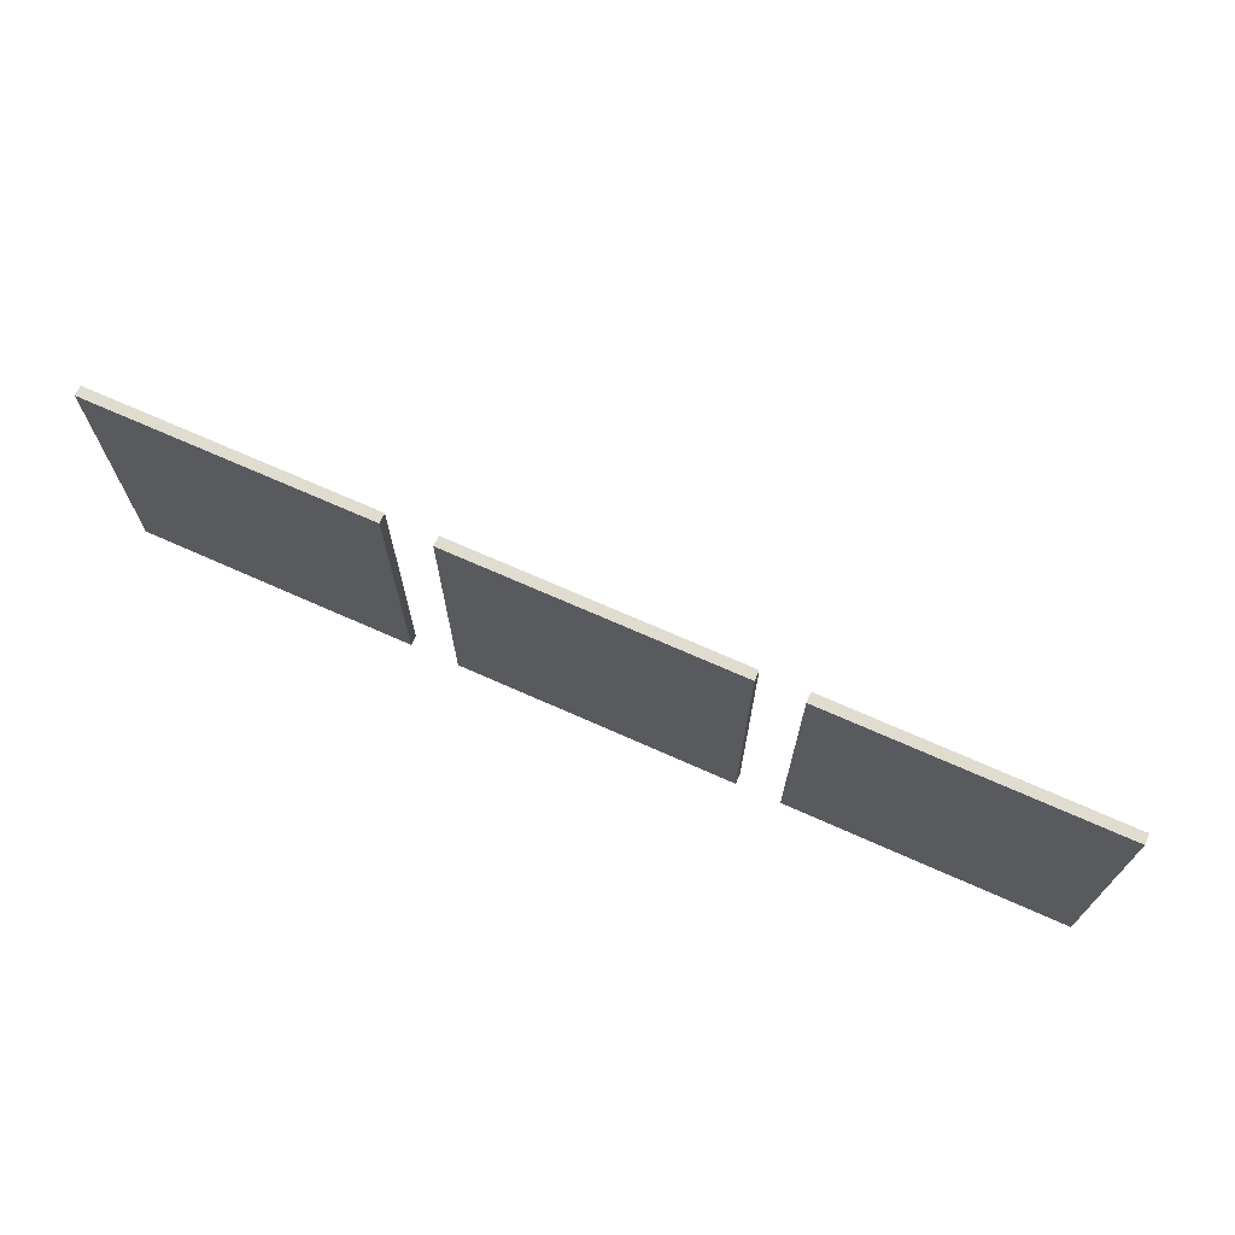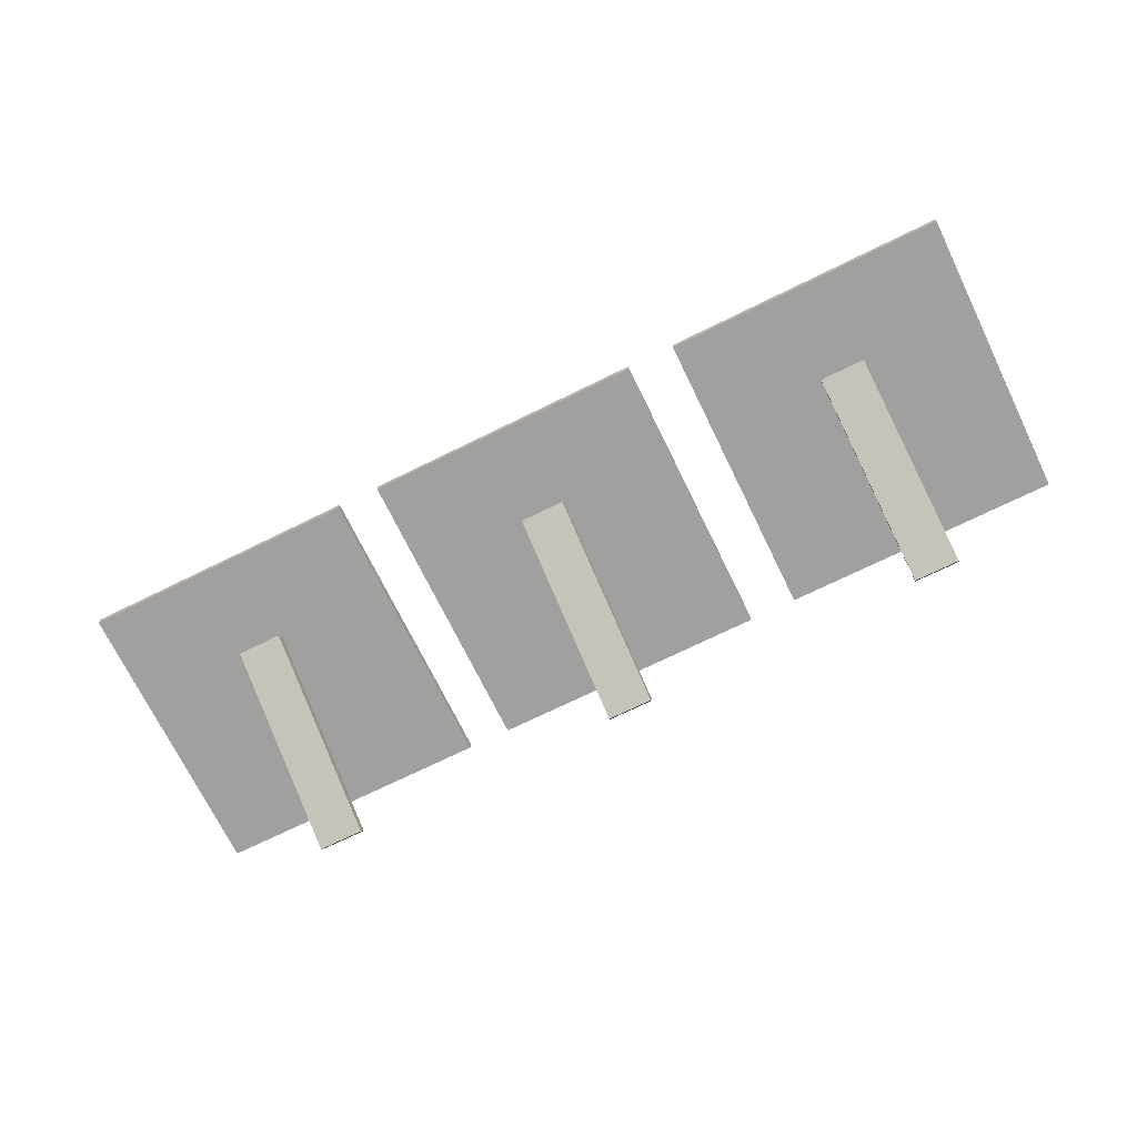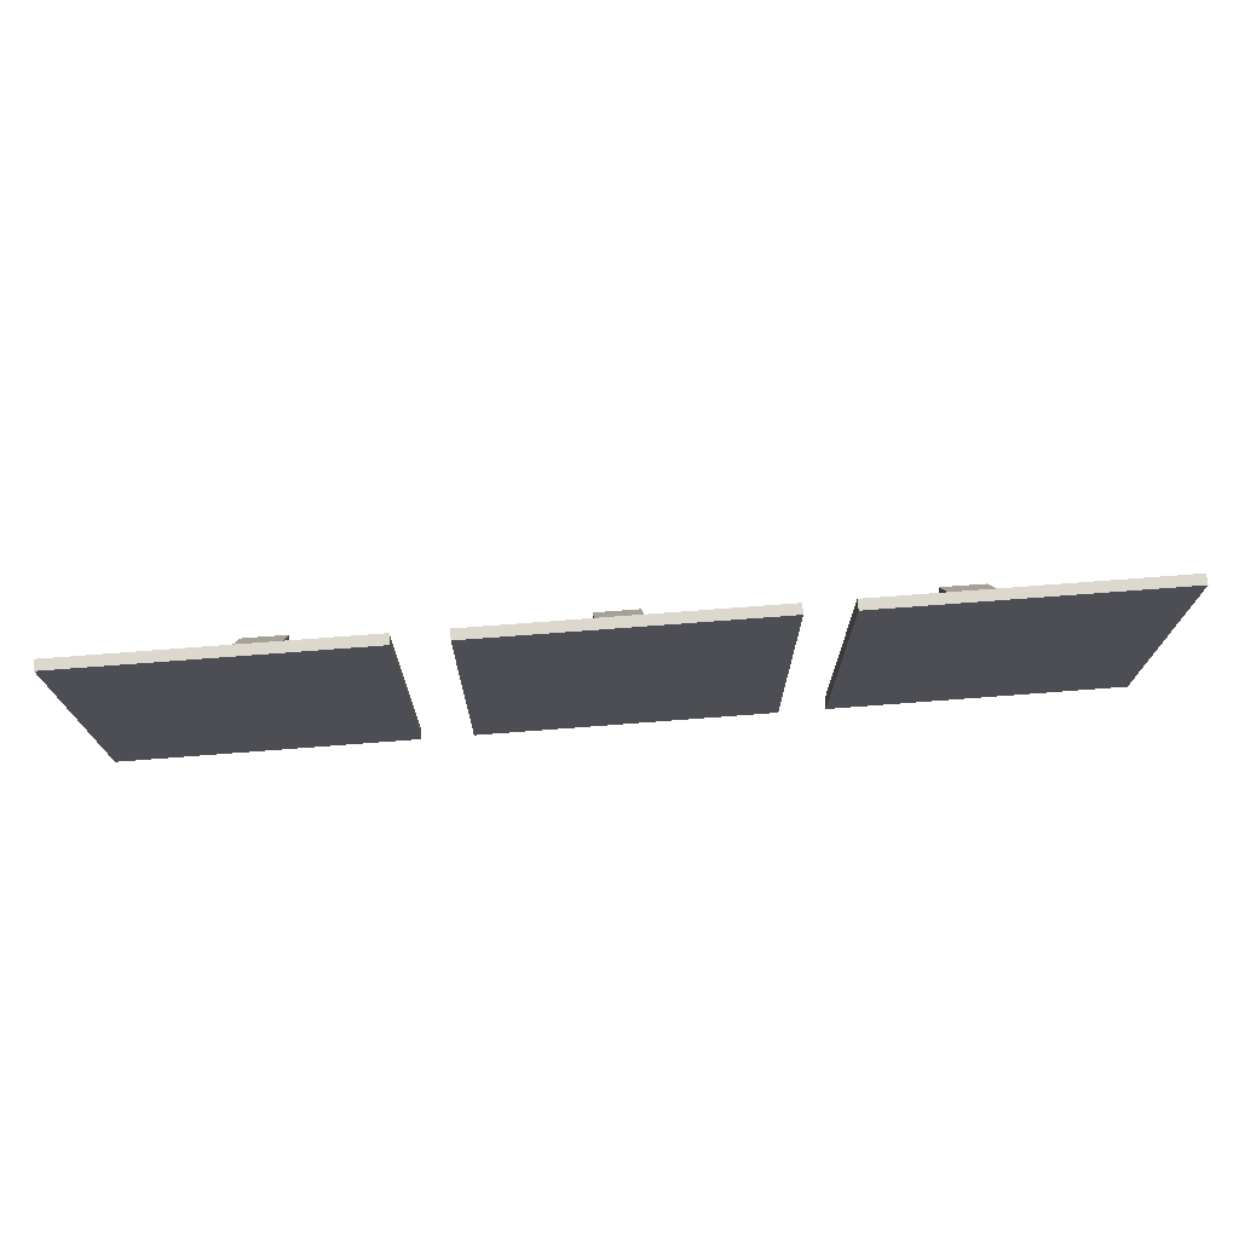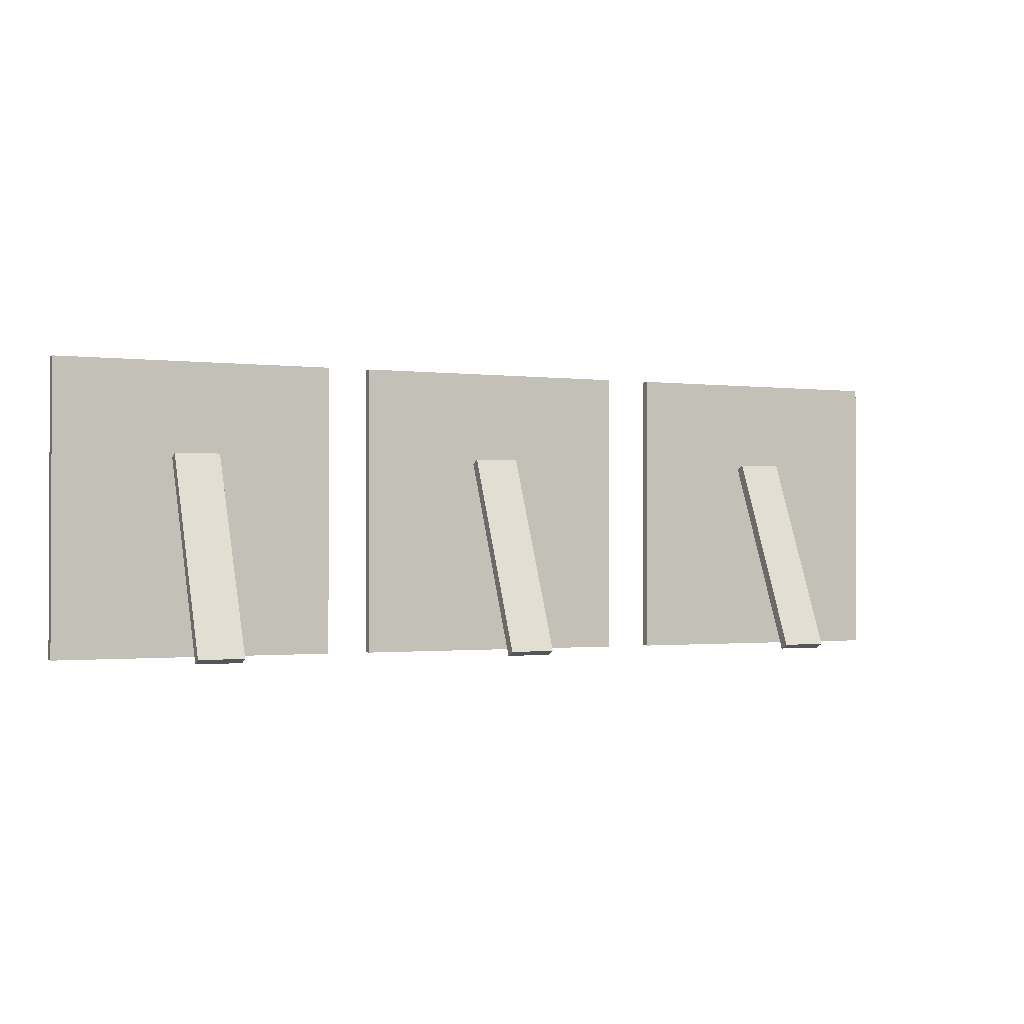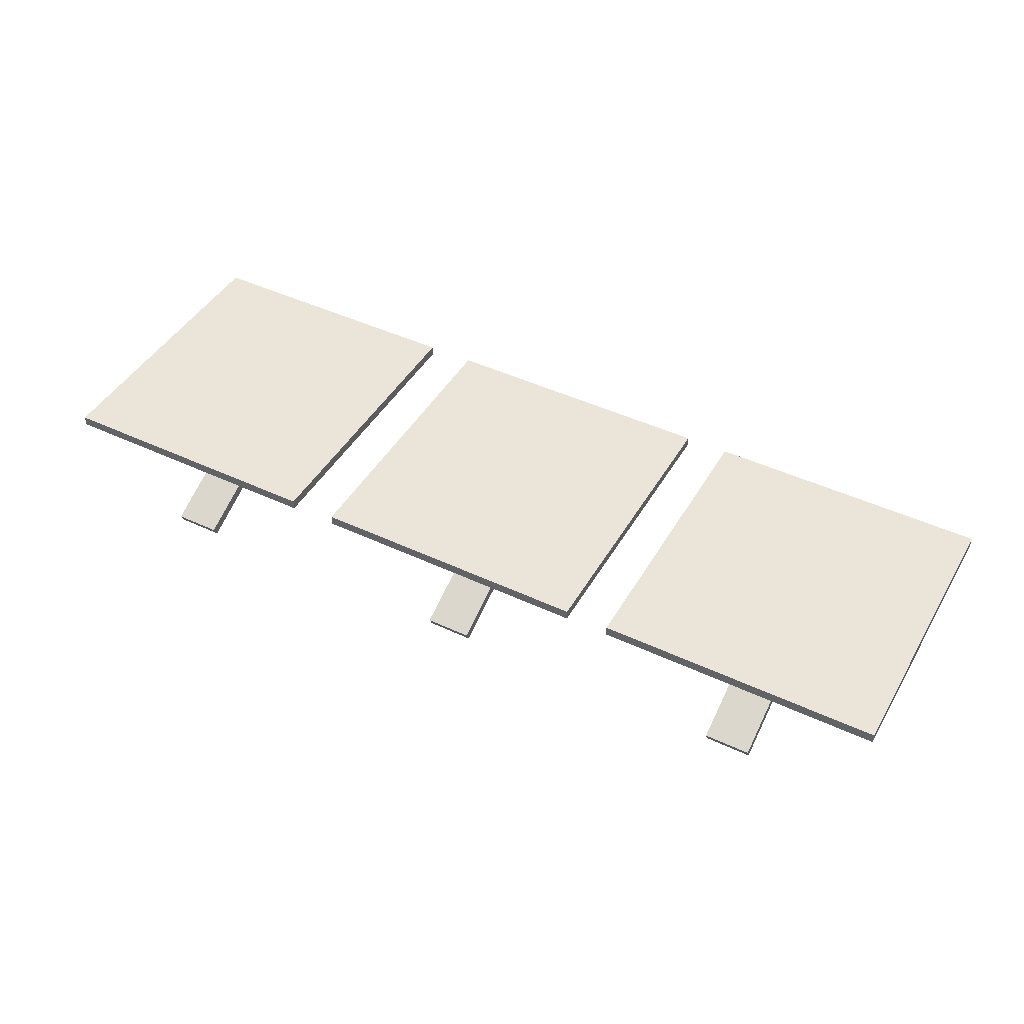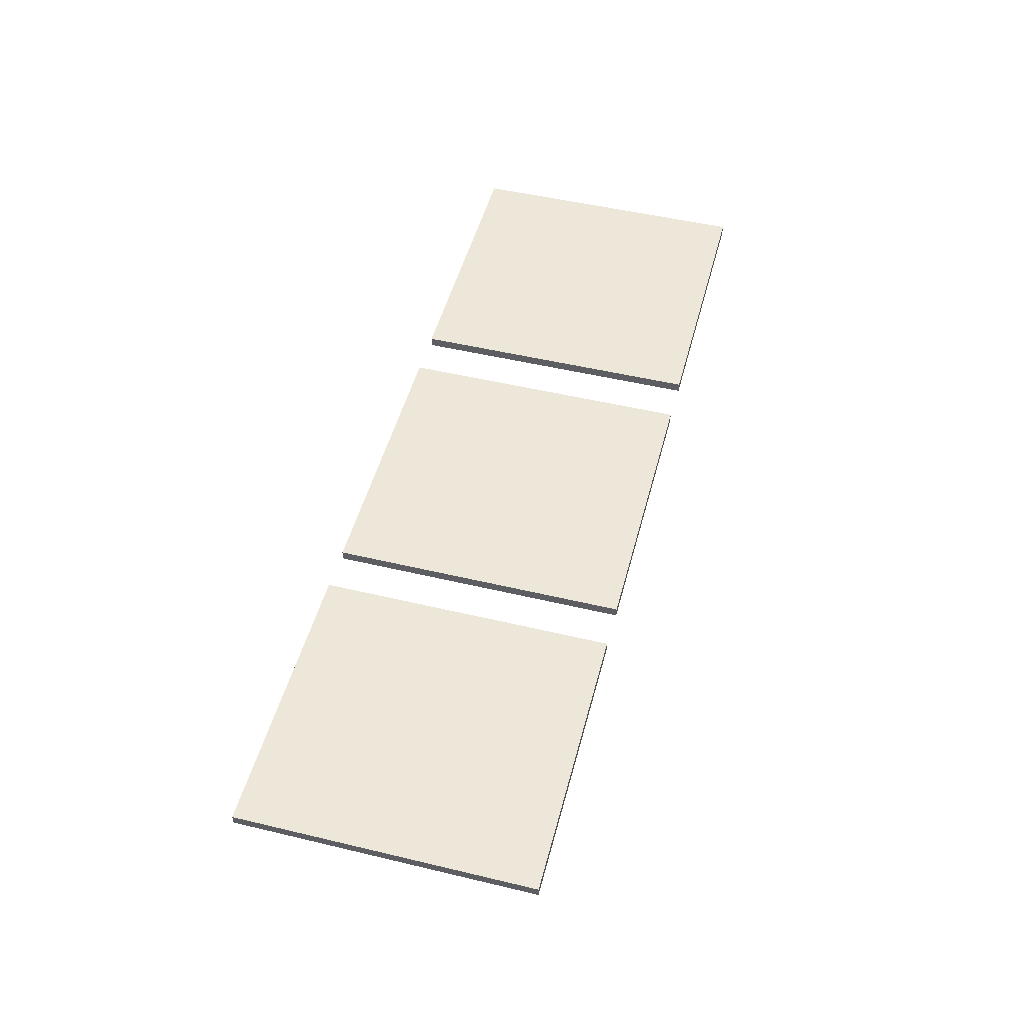
<metadata>
{"format":"obj","ext":"obj","renderer":"f3d","projection":"perspective","resolution":1024,"background":"white","views":[{"elev":69.7,"azim":24.1,"up":"+Y"},{"elev":-71.9,"azim":-153.9,"up":"+Z"},{"elev":72.2,"azim":-4.4,"up":"+Y"},{"elev":-1.2,"azim":155.0,"up":"+Y"},{"elev":45.0,"azim":28.6,"up":"+Z"},{"elev":50.0,"azim":104.7,"up":"+Z"}]}
</metadata>
<code>
g default
v -8.585 -0.08107 -2.217
v -7.465 -0.08107 -2.217
v -8.585 4.794 -0.04489
v -7.465 4.794 -0.04489
v -8.585 4.904 -0.2718
v -7.465 4.904 -0.2718
v -8.585 0.0292 -2.444
v -7.465 0.0292 -2.444
v -11.47 -0.04194 0.2243
v -4.585 -0.04194 0.2243
v -11.47 7.143 0.2243
v -4.585 7.143 0.2243
v -11.47 7.143 -0.02183
v -4.585 7.143 -0.02183
v -11.47 -0.04194 -0.02183
v -4.585 -0.04194 -0.02183
g PictureFrame:pCube5
f 1 2 3
f 3 2 4
f 3 4 5
f 5 4 6
f 5 6 7
f 7 6 8
f 7 8 1
f 1 8 2
f 2 8 4
f 4 8 6
f 7 1 5
f 5 1 3
f 9 10 11
f 11 10 12
f 11 12 13
f 13 12 14
f 13 14 15
f 15 14 16
f 15 16 9
f 9 16 10
f 10 16 12
f 12 16 14
f 15 9 13
f 13 9 11
g default
v 7.444 -0.08107 -2.217
v 8.563 -0.08107 -2.217
v 7.444 4.794 -0.04489
v 8.563 4.794 -0.04489
v 7.444 4.904 -0.2718
v 8.563 4.904 -0.2718
v 7.444 0.0292 -2.444
v 8.563 0.0292 -2.444
v 4.563 -0.04194 0.2243
v 11.44 -0.04194 0.2243
v 4.563 7.143 0.2243
v 11.44 7.143 0.2243
v 4.563 7.143 -0.02183
v 11.44 7.143 -0.02183
v 4.563 -0.04194 -0.02183
v 11.44 -0.04194 -0.02183
g pCube6
f 17 18 19
f 19 18 20
f 19 20 21
f 21 20 22
f 21 22 23
f 23 22 24
f 23 24 17
f 17 24 18
f 18 24 20
f 20 24 22
f 23 17 21
f 21 17 19
f 25 26 27
f 27 26 28
f 27 28 29
f 29 28 30
f 29 30 31
f 31 30 32
f 31 32 25
f 25 32 26
f 26 32 28
f 28 32 30
f 31 25 29
f 29 25 27
g default
v -0.5182 -0.08107 -2.217
v 0.6015 -0.08107 -2.217
v -0.5182 4.794 -0.04489
v 0.6015 4.794 -0.04489
v -0.5182 4.904 -0.2718
v 0.6015 4.904 -0.2718
v -0.5182 0.0292 -2.444
v 0.6015 0.0292 -2.444
v -3.398 -0.04194 0.2243
v 3.482 -0.04194 0.2243
v -3.398 7.143 0.2243
v 3.482 7.143 0.2243
v -3.398 7.143 -0.02183
v 3.482 7.143 -0.02183
v -3.398 -0.04194 -0.02183
v 3.482 -0.04194 -0.02183
g pCube5
f 33 34 35
f 35 34 36
f 35 36 37
f 37 36 38
f 37 38 39
f 39 38 40
f 39 40 33
f 33 40 34
f 34 40 36
f 36 40 38
f 39 33 37
f 37 33 35
f 41 42 43
f 43 42 44
f 43 44 45
f 45 44 46
f 45 46 47
f 47 46 48
f 47 48 41
f 41 48 42
f 42 48 44
f 44 48 46
f 47 41 45
f 45 41 43

</code>
